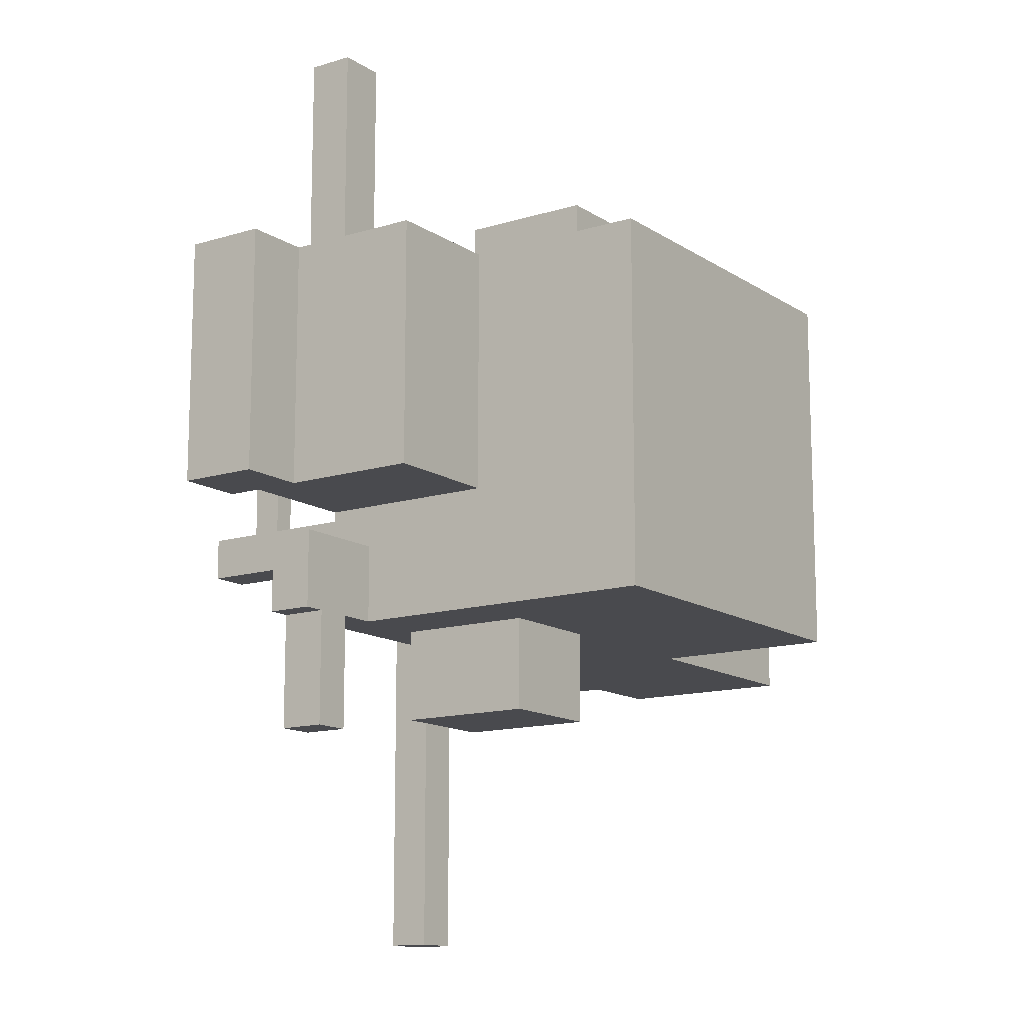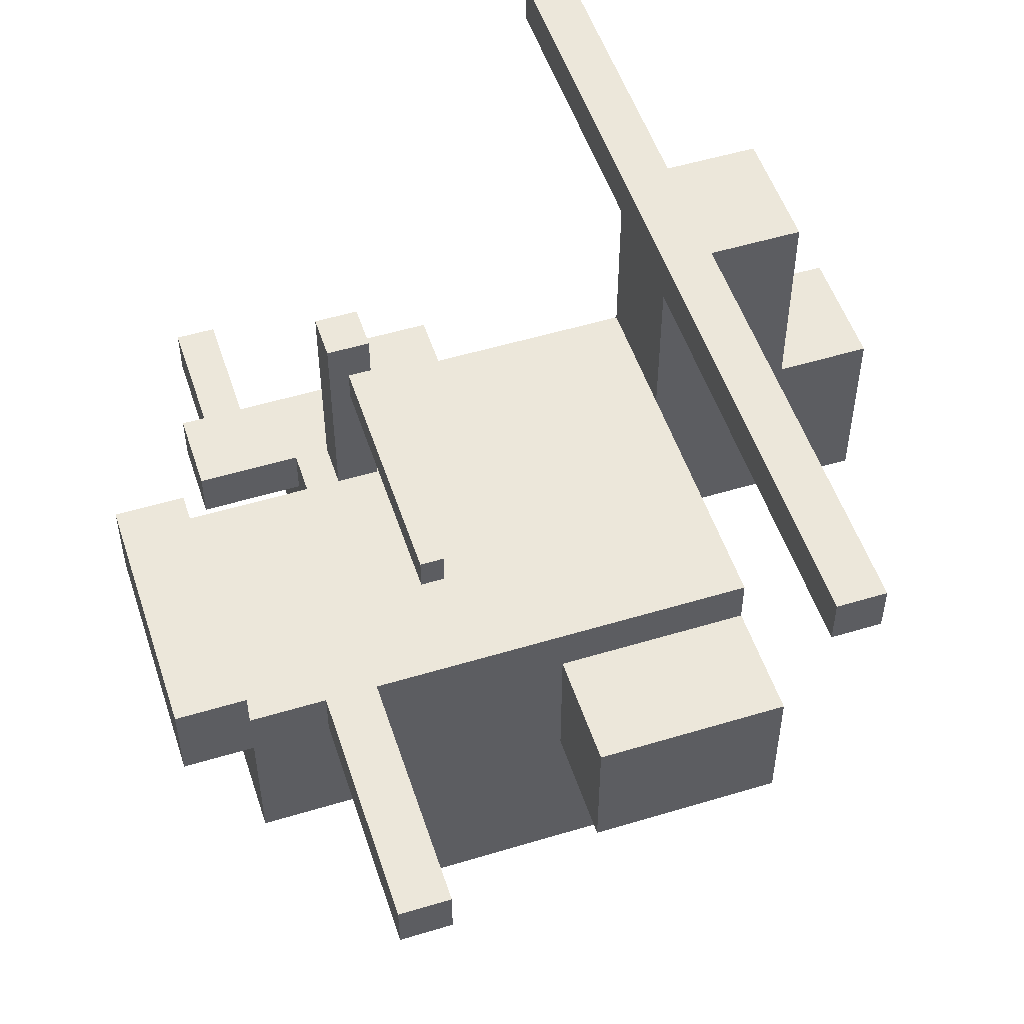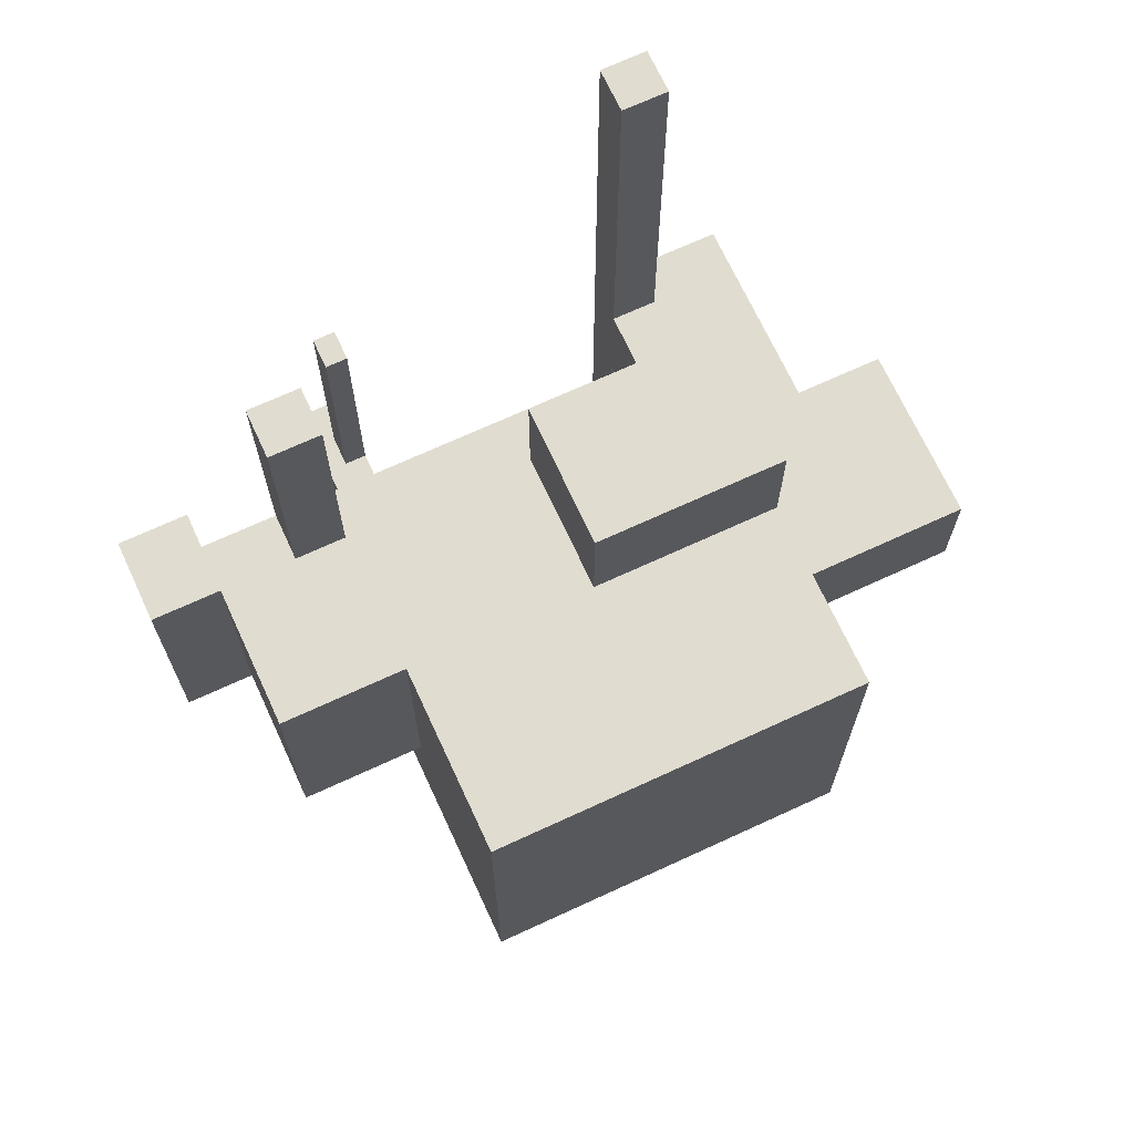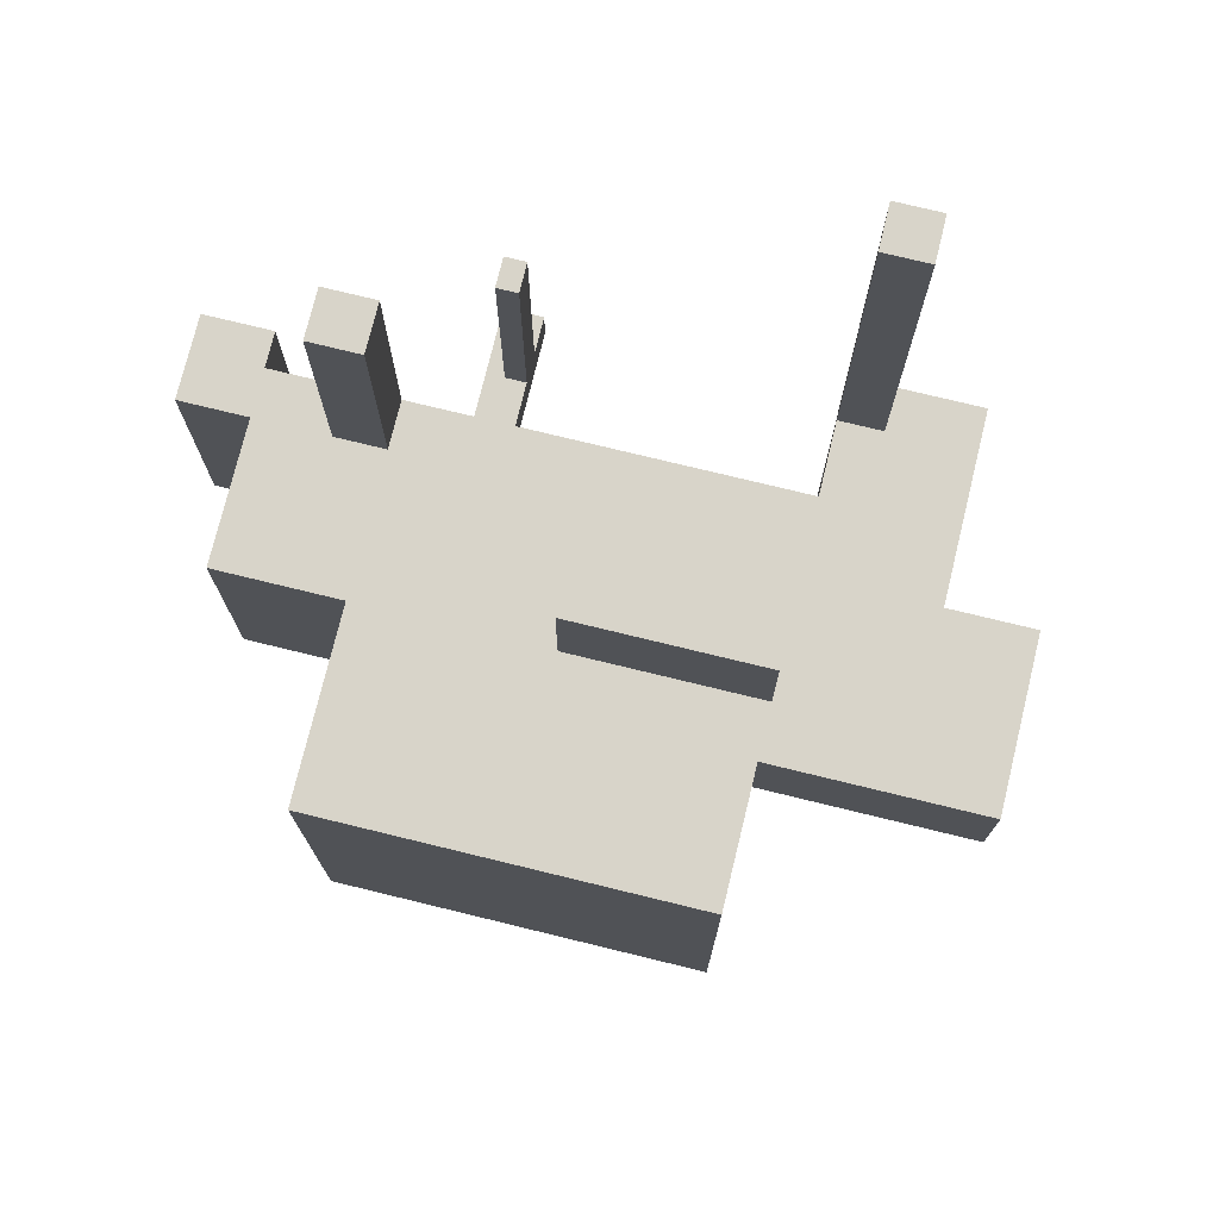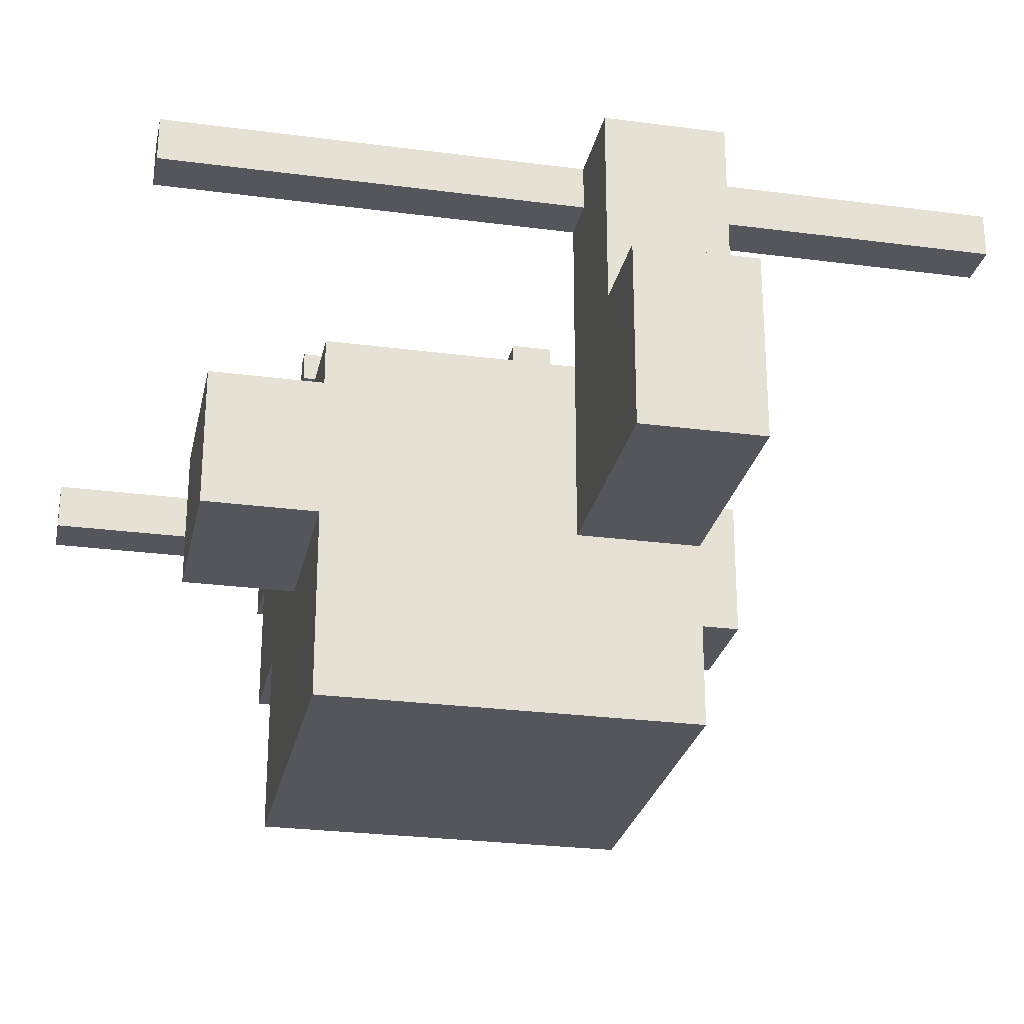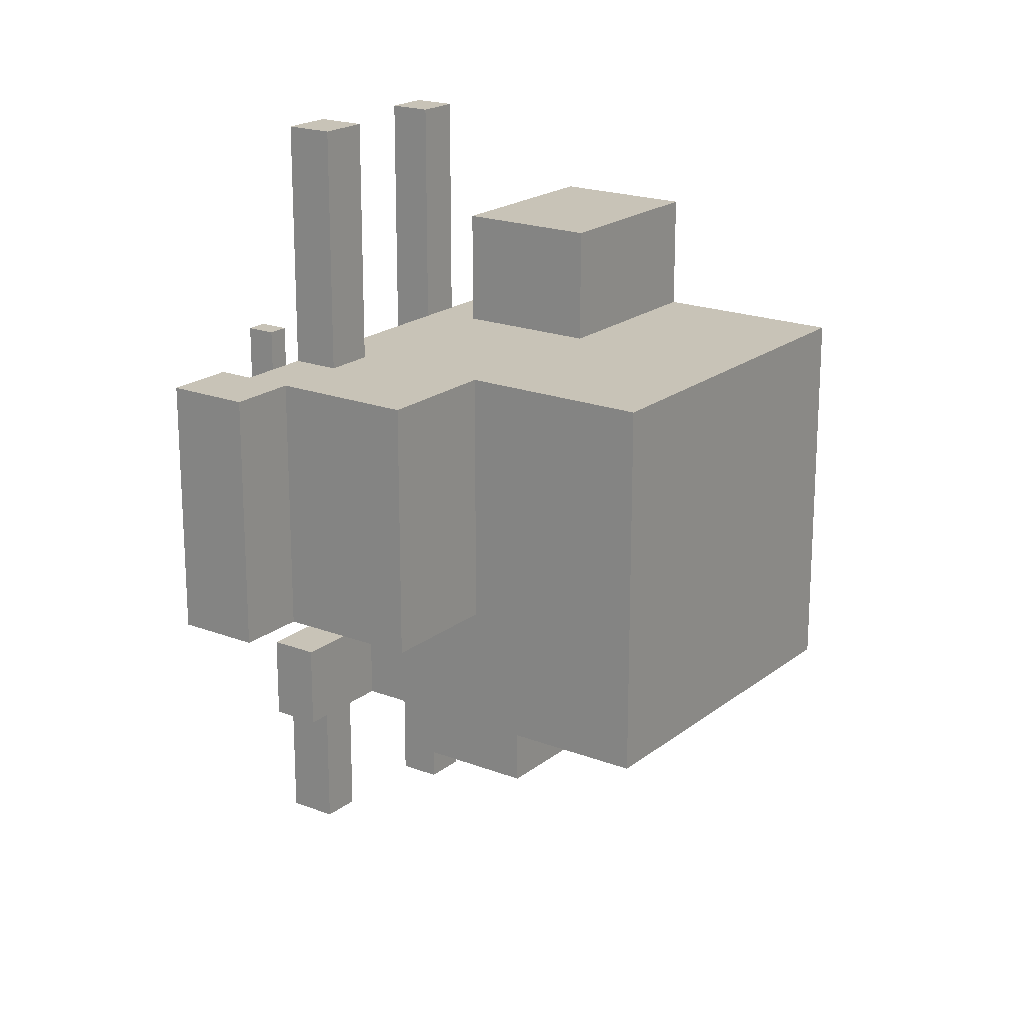
<metadata>
{"format":"obj","ext":"obj","renderer":"f3d","projection":"perspective","resolution":1024,"background":"white","views":[{"elev":-13.4,"azim":-55.1,"up":"+Z"},{"elev":52.2,"azim":-18.1,"up":"+Y"},{"elev":69.7,"azim":-24.8,"up":"+Z"},{"elev":75.3,"azim":13.7,"up":"+Z"},{"elev":-26.3,"azim":78.2,"up":"+Y"},{"elev":19.8,"azim":-54.5,"up":"+Z"}]}
</metadata>
<code>
o Cube
v 1 -1 -1
v 1 -1 1
v -1 -1 1
v -1 -1 -1
v 1 1 -1
v 1 1 1
v -1 1 1
v -1 1 -1
v 1 -1 -0.3432
v 0 -1 -1
v 1 0 -1
v 0 -1 1
v 1 0 1
v -1 -1 -0.3432
v -1 0 1
v -1 0 -1
v 1 1 -0.3432
v 0 1 -1
v -1e-06 1 1
v -1 1 -0.3432
v 0 0 -1
v -1 0 -0.3432
v -0 0 1
v 1 0 -0.3432
v -0 1 -0.3432
v 0 -1 -0.3432
v 1.746 -0 -1
v 1.746 1 -1
v 1.746 1 -0.3432
v 1.746 -0 -0.3432
v 2.246 -0 -1
v 2.246 1 -1
v 2.246 1 -0.3432
v 2.246 -0 -0.3432
v 1 2.096 -1
v 1 2.096 -0.3432
v 1.746 2.096 -1
v 1.746 2.096 -0.3432
v 1.746 1.849 -1
v 1.746 1.849 -0.3432
v 1 1.849 -1
v 1 1.849 -0.3432
v 1.254 -0 -0.3432
v 1.254 1 -0.3432
v 1.254 -0 -1
v 1.254 1 -1
v 1.254 2.096 -0.3432
v 1.254 2.096 -1
v 1.254 1.849 -0.3432
v 1.254 1.849 -1
v 1 1.849 -2.653
v 1 2.096 -2.653
v 1.254 2.096 -2.653
v 1.254 1.849 -2.653
v 1.254 2.096 1.957
v 1 2.096 1.957
v 1 1.849 1.957
v 1.254 1.849 1.957
v -1.663 -0 1
v -1.663 1 1
v -1.663 1 -0.3432
v -1.663 -0 -0.3432
v -1.267 1 -0.3432
v -1.267 1 1
v -1.267 -0 1
v -1.267 -0 -0.3432
v 1 0.7488 -1
v 1 0.7488 1
v -1 0.7488 1
v -1 0.7488 -1
v 0 0.7488 -1
v -1 0.7488 -0.3432
v -0 0.7488 1
v 1 0.7488 -0.3432
v 1.746 0.7488 -1
v 1.746 0.7488 -0.3432
v 2.246 0.7488 -1
v 2.246 0.7488 -0.3432
v 1.254 0.7488 -1
v 1.254 0.7488 -0.3432
v -1.663 0.7488 1
v -1.663 0.7488 -0.3432
v -1.267 0.7488 -0.3432
v -1.267 0.7488 1
v -1 0.7488 2.283
v -1 1 2.283
v -1.267 1 2.283
v -1.267 0.7488 2.283
v -0.6053 -1 -1
v -0.6053 -1 1
v -0.6053 1 -1
v -0.6053 1 1
v -0.6053 0 -1
v -0.6053 0 1
v -0.6053 1 -0.3432
v -0.6053 -1 -0.3432
v -0.6053 0.7488 -1
v -0.6053 0.7488 1
v -0.8247 -1 -1
v -0.8247 -1 1
v -0.8247 1 -1
v -0.8247 1 1
v -0.8247 0 -1
v -0.8247 0 1
v -0.8247 -1 -0.3432
v -0.8247 0.7488 -1
v -0.8247 0.7488 1
v -0.8247 1 -0.3432
v -1 -1 -0.5731
v -1 1 -0.5731
v 1 -1 -0.5731
v 1 1 -0.5731
v -1 0 -0.5731
v 1 0 -0.5731
v -0 1 -0.5731
v 0 -1 -0.5731
v 1.746 1 -0.5731
v 1.746 -0 -0.5731
v 2.246 1 -0.5731
v 2.246 -0 -0.5731
v 1 2.096 -0.5731
v 1.746 2.096 -0.5731
v 1 1.849 -0.5731
v 1.746 1.849 -0.5731
v 1.254 2.096 -0.5731
v 1.254 -0 -0.5731
v 2.246 0.7488 -0.5731
v -1 0.7488 -0.5731
v -0.6053 -1 -0.5731
v -0.6053 1 -0.5731
v -0.8247 -1 -0.5731
v -0.8247 1 -0.5731
v -0.8247 2.04 -0.3432
v -0.6053 2.04 -0.3432
v -0.6053 2.04 -0.5731
v -0.8247 2.04 -0.5731
v -0.6053 1.668 -0.3432
v -0.8247 1.668 -0.3432
v -0.6053 1.668 -0.5731
v -0.8247 1.668 -0.5731
v -0.6053 1.832 -0.3432
v -0.6053 1.832 -0.5731
v -0.8247 1.832 -0.3432
v -0.8247 1.832 -0.5731
v -0.723 1 -0.3432
v -0.723 -1 -1
v -0.723 -1 1
v -0.723 1 -1
v -0.723 1 1
v -0.723 0 -1
v -0.723 0 1
v -0.723 -1 -0.3432
v -0.723 0.7488 -1
v -0.723 0.7488 1
v -0.723 1 -0.5731
v -0.723 -1 -0.5731
v -0.723 2.04 -0.3432
v -0.723 2.04 -0.5731
v -0.723 1.668 -0.5731
v -0.723 1.668 -0.3432
v -0.723 1.832 -0.5731
v -0.723 1.832 -0.3432
v -0.6053 1.668 0.4034
v -0.6053 1.832 0.4034
v -0.723 1.668 0.4034
v -0.723 1.832 0.4034
v -1.527 0.7488 -0.5731
v -1.527 1 -0.5731
v -1.527 1 -1
v -1.527 0.7488 -1
v -0.723 1.668 0.9309
v -0.6053 1.668 0.9309
v -0.6053 1.832 0.9309
v -0.723 1.832 0.9309
v -1.407 1 -0.5731
v -1.407 0.7488 -0.5731
v -1.407 1 -1
v -1.407 0.7488 -1
v -1.203 0.7488 -0.5731
v -1.203 1 -0.5731
v -1.203 1 -1
v -1.203 0.7488 -1
v -1.203 1 -1.624
v -1.407 1 -1.624
v -1.203 0.7488 -1.624
v -1.407 0.7488 -1.624
v 0 0 -1.505
v 0 0.7488 -1.505
v -0.6053 0 -1.505
v -0.6053 0.7488 -1.505
v 1 -0 1.606
v -1e-06 -0 1.606
v -1e-06 0.7488 1.606
v 1 0.7488 1.606
v -2.028 0.7488 1
v -2.028 1 1
v -2.028 1 -0.3432
v -2.028 0.7488 -0.3432
v -1.663 1.188 1
v -1.663 1.188 -0.3432
v -2.028 1.188 1
v -2.028 1.188 -0.3432
f 105 100 3 14
f 108 20 7 102
f 74 17 6 68
f 107 102 7 69
f 178 177 184 186
f 103 99 4 16
f 106 103 16 70
f 67 11 21 71
f 11 1 10 21
f 109 113 16 4
f 64 63 61 60
f 100 104 15 3
f 2 13 23 12
f 68 6 19 73
f 9 24 13 2
f 111 114 24 9
f 80 43 30 76
f 17 25 19 6
f 112 115 25 17
f 132 110 20 108
f 131 105 14 109
f 111 9 26 116
f 9 2 12 26
f 76 30 34 78
f 126 45 27 118
f 79 46 28 75
f 124 39 37 122
f 127 119 33 78
f 117 29 33 119
f 118 27 31 120
f 75 28 32 77
f 125 47 38 122
f 48 50 54 53
f 123 42 36 121
f 49 40 38 47
f 44 29 40 49
f 112 17 42 123
f 46 5 41 50
f 28 46 50 39
f 17 44 49 42
f 36 42 57 56
f 39 50 48 37
f 121 36 47 125
f 67 5 46 79
f 114 11 45 126
f 74 24 43 80
f 54 51 52 53
f 50 41 51 54
f 35 48 53 52
f 41 35 52 51
f 57 58 55 56
f 42 49 58 57
f 49 47 55 58
f 47 36 56 55
f 81 60 196 195
f 84 64 60 81
f 83 66 62 82
f 66 65 59 62
f 22 15 65 66
f 72 22 66 83
f 69 7 86 85
f 7 20 63 64
f 15 69 84 65
f 20 72 83 63
f 63 83 82 61
f 65 84 81 59
f 59 81 82 62
f 17 74 80 44
f 11 67 79 45
f 27 75 77 31
f 120 127 78 34
f 45 79 75 27
f 44 80 76 29
f 13 68 194 191
f 5 67 71 18
f 101 106 70 8
f 113 128 70 16
f 104 107 69 15
f 24 74 68 13
f 85 86 87 88
f 64 84 88 87
f 7 64 87 86
f 84 69 85 88
f 23 73 98 94
f 18 71 97 91
f 116 26 96 129
f 115 130 95 25
f 12 23 94 90
f 97 71 188 190
f 21 10 89 93
f 73 19 92 98
f 26 12 90 96
f 151 154 107 104
f 148 153 106 101
f 156 152 105 131
f 162 141 134 157
f 147 151 104 100
f 153 150 103 106
f 150 146 99 103
f 154 149 102 107
f 145 108 102 149
f 152 147 100 105
f 148 101 132 155
f 146 156 131 99
f 18 91 130 115
f 10 116 129 89
f 22 72 128 113
f 31 77 127 120
f 24 114 126 43
f 35 121 125 48
f 29 117 124 40
f 5 112 123 41
f 41 123 121 35
f 48 125 122 37
f 30 118 120 34
f 28 117 119 32
f 77 32 119 127
f 40 124 122 38
f 43 126 118 30
f 1 111 116 10
f 99 131 109 4
f 101 8 110 132
f 5 18 115 112
f 1 11 114 111
f 14 22 113 109
f 72 20 110 128
f 158 136 133 157
f 141 142 135 134
f 144 143 133 136
f 161 144 136 158
f 155 132 140 159
f 132 108 138 140
f 95 130 139 137
f 145 95 137 160
f 159 140 144 161
f 140 138 143 144
f 137 139 142 141
f 141 162 166 164
f 138 160 162 143
f 139 159 161 142
f 108 145 160 138
f 130 155 159 139
f 142 161 158 135
f 135 158 157 134
f 89 129 156 146
f 91 148 155 130
f 96 90 147 152
f 95 145 149 92
f 98 92 149 154
f 93 89 146 150
f 97 93 150 153
f 90 94 151 147
f 143 162 157 133
f 129 96 152 156
f 91 97 153 148
f 94 98 154 151
f 179 176 178 182
f 160 137 163 165
f 162 160 165 166
f 137 141 164 163
f 167 168 169 170
f 175 168 167 176
f 177 169 168 175
f 178 170 169 177
f 176 167 170 178
f 171 172 173 174
f 163 172 171 165
f 164 173 172 163
f 166 174 173 164
f 165 171 174 166
f 181 177 175 180
f 180 175 176 179
f 110 180 179 128
f 8 181 180 110
f 128 179 182 70
f 70 182 181 8
f 182 178 186 185
f 181 182 185 183
f 177 181 183 184
f 188 187 189 190
f 71 21 187 188
f 21 93 189 187
f 93 97 190 189
f 68 73 193 194
f 73 23 192 193
f 23 13 191 192
f 195 196 197 198
f 82 81 195 198
f 199 200 202 201
f 197 196 201 202
f 60 61 200 199
f 196 60 199 201
f 3 15 22 14
f 191 194 193 192
f 61 82 198 197
f 61 197 202 200
f 117 28 39 124
f 25 95 92 19
f 29 76 78 33
f 185 186 184 183

</code>
